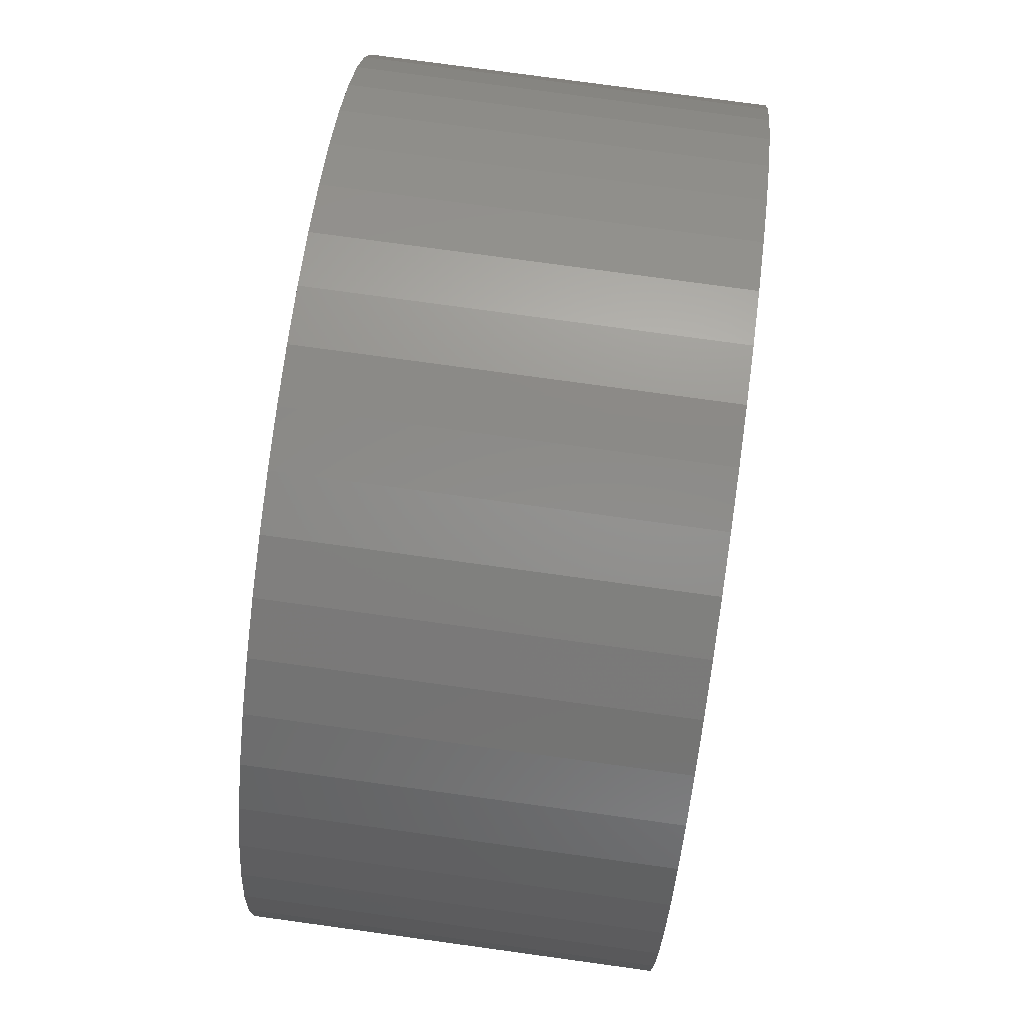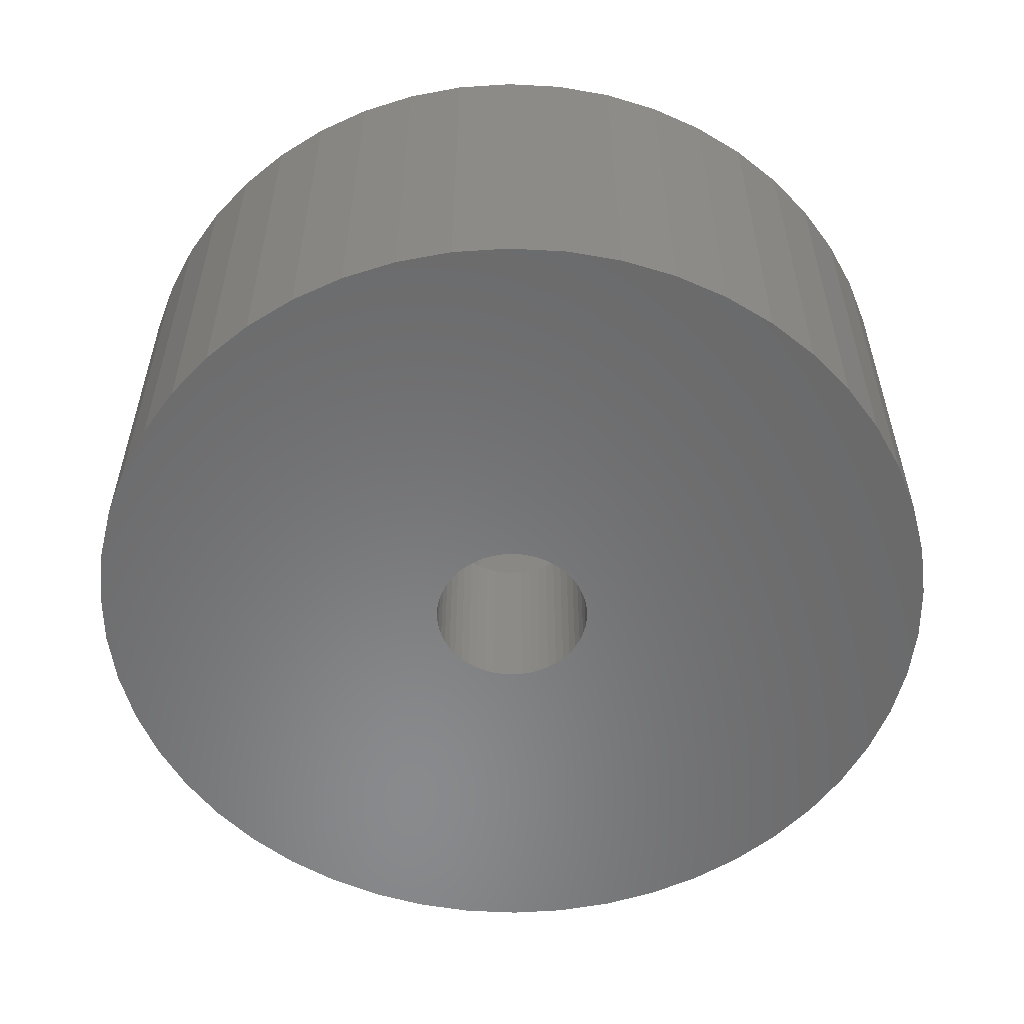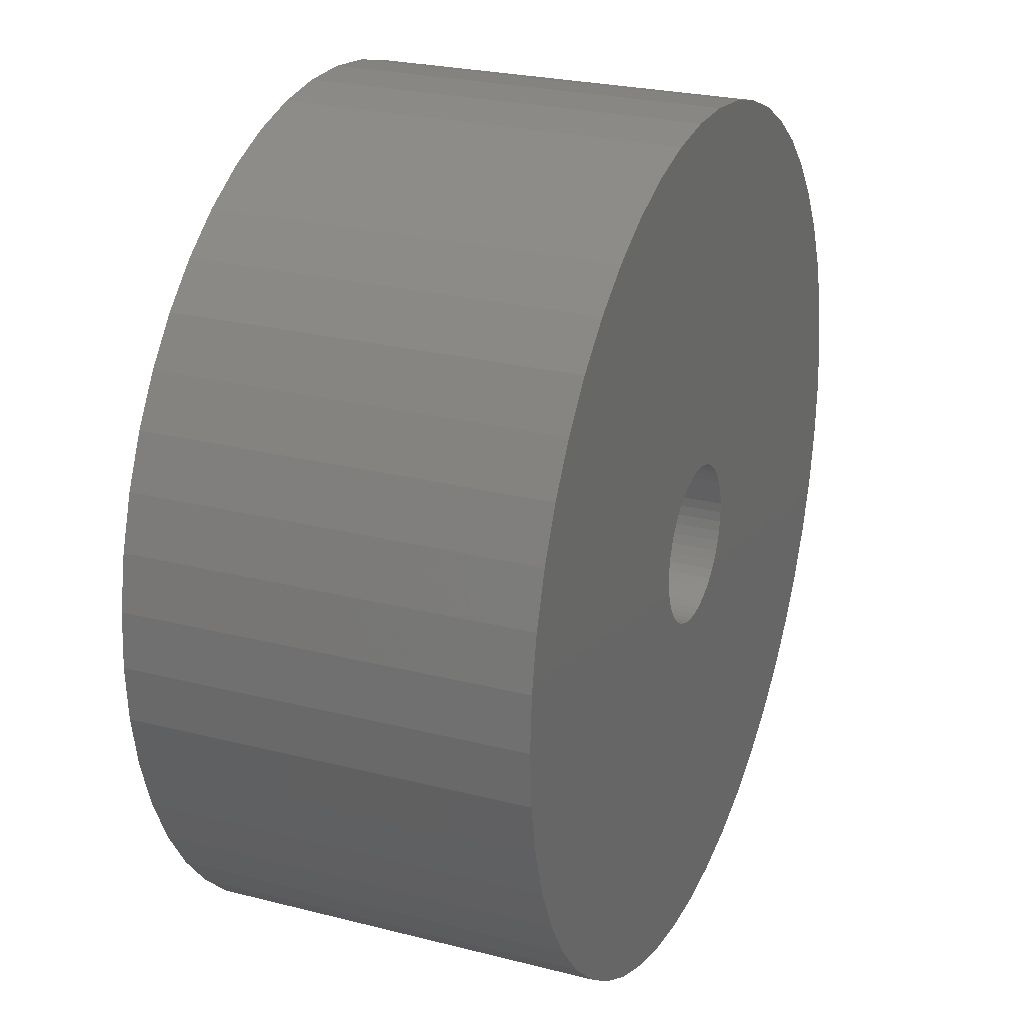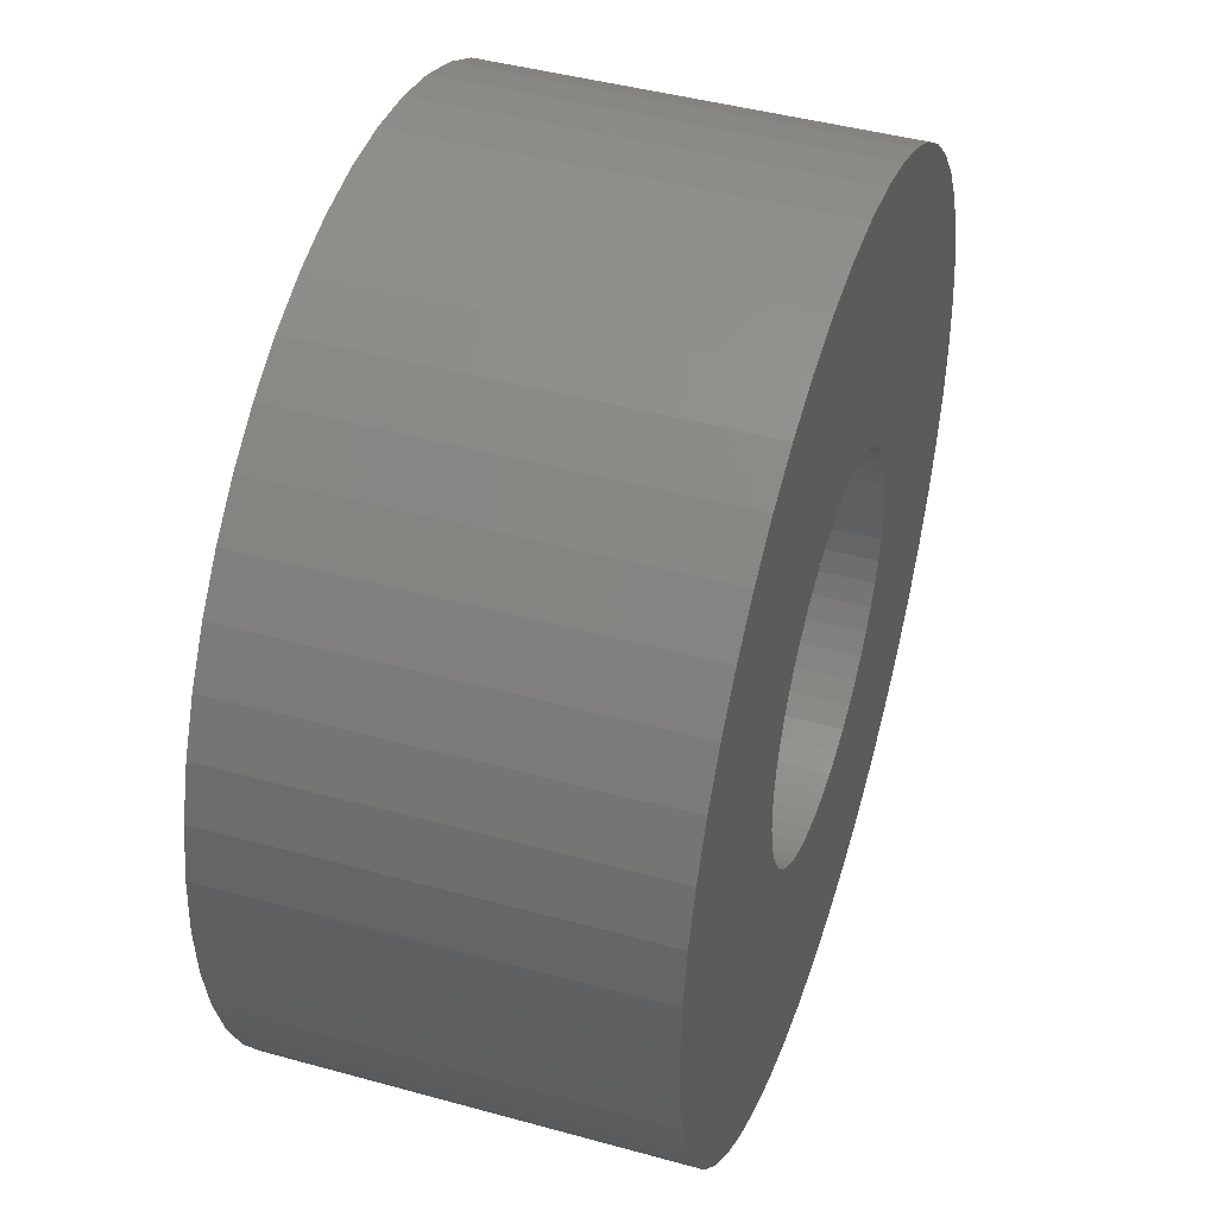
<metadata>
{"format":"stl","ext":"stl","renderer":"f3d","projection":"perspective","resolution":1024,"background":"white","views":[{"elev":78.1,"azim":97.8,"up":"+Y"},{"elev":-55.9,"azim":-46.4,"up":"+Z"},{"elev":25.2,"azim":112.4,"up":"+Y"},{"elev":44.3,"azim":-72.1,"up":"+Y"}]}
</metadata>
<code>
# stl→obj: 312 verts, 624 faces
v -4.847 0 0
v -2.423 4.197 -4
v -2.423 4.197 0
v -4.847 0 -4
v 2.423 4.197 0
v 2.423 4.197 -4
v 4.847 0 -4
v 4.847 0 0
v 2.423 -4.197 -4
v 2.423 -4.197 0
v 6.25 0 0
v 6.201 0.7833 0
v 6.054 1.554 0
v 6.201 -0.7833 0
v 5.811 2.301 0
v 6.054 -1.554 0
v 5.477 3.011 0
v 5.811 -2.301 0
v 5.056 3.674 0
v 5.477 -3.011 0
v 4.556 4.278 0
v 3.984 4.816 0
v 3.349 5.277 0
v 2.661 5.655 0
v 1.931 5.944 0
v 1.171 6.139 0
v 0.3924 6.238 0
v -0.3924 6.238 0
v -1.171 6.139 0
v -1.931 5.944 0
v -2.661 5.655 0
v -3.349 5.277 0
v -3.984 4.816 0
v -4.556 4.278 0
v -5.056 3.674 0
v -5.477 3.011 0
v 5.056 -3.674 0
v 4.556 -4.278 0
v 3.984 -4.816 0
v 3.349 -5.277 0
v 2.661 -5.655 0
v 1.931 -5.944 0
v 1.171 -6.139 0
v 0.3924 -6.238 0
v -0.3924 -6.238 0
v -2.423 -4.197 0
v -1.171 -6.139 0
v -1.931 -5.944 0
v -2.661 -5.655 0
v -3.349 -5.277 0
v -3.984 -4.816 0
v -4.556 -4.278 0
v -5.477 -3.011 0
v -5.056 -3.674 0
v -5.811 2.301 0
v -6.054 1.554 0
v -5.811 -2.301 0
v -6.201 0.7833 0
v -6.054 -1.554 0
v -6.25 0 0
v -6.201 -0.7833 0
v 2.728 0.3447 -4
v 2.75 0 -4
v 2.664 0.6839 -4
v 2.557 1.012 -4
v 2.41 1.325 -4
v 2.225 1.616 -4
v 2.005 1.883 -4
v 1.753 2.119 -4
v 1.474 2.322 -4
v 1.171 2.488 -4
v 0.8498 2.615 -4
v 0.5153 2.701 -4
v 0.1727 2.745 -4
v -0.1727 2.745 -4
v -0.5153 2.701 -4
v -0.8498 2.615 -4
v -1.171 2.488 -4
v -1.474 2.322 -4
v -1.753 2.119 -4
v -2.005 1.883 -4
v -2.225 1.616 -4
v -2.41 1.325 -4
v -2.557 1.012 -4
v -2.664 0.6839 -4
v -2.728 0.3447 -4
v -2.75 0 -4
v 2.728 -0.3447 -4
v 2.664 -0.6839 -4
v 2.557 -1.012 -4
v 2.41 -1.325 -4
v 2.225 -1.616 -4
v 2.005 -1.883 -4
v 1.753 -2.119 -4
v 1.474 -2.322 -4
v 1.171 -2.488 -4
v 0.8498 -2.615 -4
v 0.5153 -2.701 -4
v 0.1727 -2.745 -4
v -0.1727 -2.745 -4
v -2.423 -4.197 -4
v -0.5153 -2.701 -4
v -0.8498 -2.615 -4
v -1.171 -2.488 -4
v -1.474 -2.322 -4
v -1.753 -2.119 -4
v -2.005 -1.883 -4
v -2.225 -1.616 -4
v -2.41 -1.325 -4
v -2.557 -1.012 -4
v -2.664 -0.6839 -4
v -2.728 -0.3447 -4
v 6.201 0.7833 3
v 6.25 0 3
v -6.25 0 3
v -6.201 0.7833 3
v 0.3924 6.238 3
v -0.3924 6.238 3
v -0.3924 -6.238 3
v 0.3924 -6.238 3
v 4.556 4.278 3
v 3.984 4.816 3
v -3.984 4.816 3
v -4.556 4.278 3
v -1.931 5.944 3
v -2.661 5.655 3
v 5.811 -2.301 3
v 5.477 -3.011 3
v 5.477 3.011 3
v 5.811 2.301 3
v 5.056 3.674 3
v 2.661 5.655 3
v 1.931 5.944 3
v 1.171 6.139 3
v 3.349 5.277 3
v -5.811 2.301 3
v -5.477 3.011 3
v -5.056 3.674 3
v -6.054 1.554 3
v -3.349 5.277 3
v -1.171 6.139 3
v 1.171 -6.139 3
v 1.931 -5.944 3
v 2.661 -5.655 3
v 6.054 1.554 3
v 15 0 3
v 14.88 1.88 3
v 14.53 3.73 3
v 14.88 -1.88 3
v 13.95 5.522 3
v 6.201 -0.7833 3
v 13.14 7.226 3
v 14.53 -3.73 3
v 12.14 8.817 3
v 6.054 -1.554 3
v 10.93 10.27 3
v 13.95 -5.522 3
v 9.561 11.56 3
v 8.037 12.66 3
v 13.14 -7.226 3
v 6.387 13.57 3
v 12.14 -8.817 3
v 4.635 14.27 3
v 2.811 14.73 3
v 0.9419 14.97 3
v -0.9419 14.97 3
v -2.811 14.73 3
v -4.635 14.27 3
v -6.387 13.57 3
v -8.037 12.66 3
v -9.561 11.56 3
v -10.93 10.27 3
v -12.14 8.817 3
v 5.056 -3.674 3
v 10.93 -10.27 3
v 4.556 -4.278 3
v 9.561 -11.56 3
v 3.984 -4.816 3
v 8.037 -12.66 3
v 3.349 -5.277 3
v 6.387 -13.57 3
v 4.635 -14.27 3
v 2.811 -14.73 3
v 0.9419 -14.97 3
v -0.9419 -14.97 3
v -1.171 -6.139 3
v -2.811 -14.73 3
v -1.931 -5.944 3
v -4.635 -14.27 3
v -2.661 -5.655 3
v -6.387 -13.57 3
v -3.349 -5.277 3
v -8.037 -12.66 3
v -3.984 -4.816 3
v -9.561 -11.56 3
v -4.556 -4.278 3
v -10.93 -10.27 3
v -5.056 -3.674 3
v -12.14 -8.817 3
v -5.477 -3.011 3
v -13.14 -7.226 3
v -5.811 -2.301 3
v -13.95 -5.522 3
v -6.054 -1.554 3
v -14.53 -3.73 3
v -6.201 -0.7833 3
v -14.88 -1.88 3
v -13.14 7.226 3
v -13.95 5.522 3
v -14.53 3.73 3
v -14.88 1.88 3
v -15 0 3
v 2.557 1.012 -10.5
v 2.41 1.325 -10.5
v 2.225 1.616 -10.5
v 0.8498 2.615 -10.5
v 1.171 2.488 -10.5
v -1.171 2.488 -10.5
v -0.8498 2.615 -10.5
v -2.41 1.325 -10.5
v -2.557 1.012 -10.5
v 2.728 -0.3447 -10.5
v 2.75 0 -10.5
v 1.171 -2.488 -10.5
v 0.8498 -2.615 -10.5
v 1.753 2.119 -10.5
v 2.005 1.883 -10.5
v -0.1727 2.745 -10.5
v 0.1727 2.745 -10.5
v 1.474 2.322 -10.5
v -2.728 0.3447 -10.5
v -2.75 0 -10.5
v -2.664 0.6839 -10.5
v -2.005 1.883 -10.5
v -2.225 1.616 -10.5
v -1.474 2.322 -10.5
v -1.753 2.119 -10.5
v 1.474 -2.322 -10.5
v 2.005 -1.883 -10.5
v 2.225 -1.616 -10.5
v 0.5153 -2.701 -10.5
v 2.664 0.6839 -10.5
v 0.5153 2.701 -10.5
v -0.5153 2.701 -10.5
v 2.728 0.3447 -10.5
v -2.728 -0.3447 -10.5
v -2.664 -0.6839 -10.5
v 0.1727 -2.745 -10.5
v 2.664 -0.6839 -10.5
v 2.557 -1.012 -10.5
v 2.41 -1.325 -10.5
v -0.1727 -2.745 -10.5
v -0.8498 -2.615 -10.5
v -1.171 -2.488 -10.5
v -2.557 -1.012 -10.5
v -2.225 -1.616 -10.5
v -2.005 -1.883 -10.5
v 1.753 -2.119 -10.5
v -1.753 -2.119 -10.5
v -0.5153 -2.701 -10.5
v -1.474 -2.322 -10.5
v -2.41 -1.325 -10.5
v 14.88 1.88 -10.5
v 15 0 -10.5
v -15 0 -10.5
v -14.88 1.88 -10.5
v 0.9419 14.97 -10.5
v -0.9419 14.97 -10.5
v 10.93 10.27 -10.5
v 9.561 11.56 -10.5
v -9.561 11.56 -10.5
v -10.93 10.27 -10.5
v -4.635 14.27 -10.5
v -6.387 13.57 -10.5
v 13.14 7.226 -10.5
v 13.95 5.522 -10.5
v 12.14 8.817 -10.5
v 6.387 13.57 -10.5
v 4.635 14.27 -10.5
v 8.037 12.66 -10.5
v -13.95 5.522 -10.5
v -13.14 7.226 -10.5
v -12.14 8.817 -10.5
v -14.53 3.73 -10.5
v -8.037 12.66 -10.5
v -2.811 14.73 -10.5
v 14.88 -1.88 -10.5
v -4.635 -14.27 -10.5
v -2.811 -14.73 -10.5
v -13.14 -7.226 -10.5
v -13.95 -5.522 -10.5
v 0.9419 -14.97 -10.5
v 2.811 -14.73 -10.5
v 14.53 3.73 -10.5
v 2.811 14.73 -10.5
v 13.14 -7.226 -10.5
v 12.14 -8.817 -10.5
v 14.53 -3.73 -10.5
v -12.14 -8.817 -10.5
v -14.53 -3.73 -10.5
v 4.635 -14.27 -10.5
v 6.387 -13.57 -10.5
v 9.561 -11.56 -10.5
v 10.93 -10.27 -10.5
v 13.95 -5.522 -10.5
v -0.9419 -14.97 -10.5
v -6.387 -13.57 -10.5
v -10.93 -10.27 -10.5
v -14.88 -1.88 -10.5
v 8.037 -12.66 -10.5
v -9.561 -11.56 -10.5
v -8.037 -12.66 -10.5
f 1 2 3
f 2 1 4
f 2 5 3
f 5 2 6
f 7 5 6
f 5 7 8
f 9 8 7
f 8 9 10
f 8 11 12
f 8 12 13
f 11 8 14
f 8 13 15
f 14 8 16
f 8 15 17
f 16 8 18
f 5 17 19
f 18 8 20
f 10 20 8
f 5 19 21
f 5 21 22
f 5 22 23
f 5 23 24
f 17 5 8
f 25 5 24
f 26 5 25
f 27 5 26
f 28 5 27
f 3 28 29
f 3 29 30
f 28 3 5
f 31 3 30
f 32 3 31
f 33 3 32
f 34 3 33
f 35 3 34
f 36 3 35
f 20 10 37
f 37 10 38
f 38 10 39
f 39 10 40
f 40 10 41
f 10 42 41
f 10 43 42
f 10 44 43
f 10 45 44
f 46 45 10
f 45 46 47
f 47 46 48
f 46 49 48
f 46 50 49
f 46 51 50
f 46 52 51
f 53 46 1
f 46 54 52
f 3 36 1
f 55 1 36
f 46 53 54
f 56 1 55
f 1 57 53
f 58 1 56
f 1 59 57
f 60 1 58
f 1 61 59
f 1 60 61
f 7 62 63
f 7 64 62
f 7 65 64
f 66 7 6
f 7 66 65
f 6 67 66
f 6 68 67
f 6 69 68
f 6 70 69
f 6 71 70
f 6 72 71
f 6 73 72
f 6 74 73
f 6 75 74
f 2 75 6
f 75 2 76
f 76 2 77
f 77 2 78
f 2 79 78
f 2 80 79
f 2 81 80
f 2 82 81
f 2 83 82
f 4 83 2
f 83 4 84
f 84 4 85
f 86 4 87
f 85 4 86
f 88 7 63
f 89 7 88
f 90 7 89
f 91 7 90
f 7 91 9
f 92 9 91
f 93 9 92
f 94 9 93
f 95 9 94
f 96 9 95
f 97 9 96
f 98 9 97
f 99 9 98
f 100 9 99
f 101 100 102
f 101 102 103
f 101 103 104
f 100 101 9
f 105 101 104
f 106 101 105
f 107 101 106
f 108 101 107
f 109 101 108
f 4 109 110
f 4 110 111
f 4 111 112
f 109 4 101
f 4 112 87
f 46 4 1
f 4 46 101
f 9 46 10
f 46 9 101
f 11 113 12
f 113 11 114
f 115 58 116
f 58 115 60
f 28 117 118
f 117 28 27
f 44 119 120
f 119 44 45
f 22 121 122
f 121 22 21
f 34 123 124
f 123 34 33
f 31 125 126
f 125 31 30
f 20 127 18
f 127 20 128
f 15 129 17
f 129 15 130
f 17 131 19
f 131 17 129
f 25 132 133
f 132 25 24
f 26 133 134
f 133 26 25
f 24 135 132
f 135 24 23
f 136 36 137
f 36 136 55
f 138 34 124
f 34 138 35
f 139 55 136
f 55 139 56
f 32 126 140
f 126 32 31
f 29 118 141
f 118 29 28
f 43 120 142
f 120 43 44
f 41 143 144
f 143 41 42
f 13 130 15
f 130 13 145
f 12 145 13
f 145 12 113
f 19 121 21
f 121 19 131
f 27 134 117
f 134 27 26
f 23 122 135
f 122 23 22
f 137 35 138
f 35 137 36
f 116 56 139
f 56 116 58
f 114 146 147
f 113 147 148
f 146 114 149
f 145 148 150
f 151 149 114
f 130 150 152
f 149 151 153
f 129 152 154
f 155 153 151
f 131 154 156
f 153 155 157
f 121 156 158
f 127 157 155
f 122 158 159
f 157 127 160
f 135 159 161
f 128 160 127
f 160 128 162
f 147 113 114
f 148 145 113
f 150 130 145
f 152 129 130
f 154 131 129
f 132 161 163
f 156 121 131
f 158 122 121
f 159 135 122
f 133 163 164
f 161 132 135
f 163 133 132
f 164 134 133
f 165 134 164
f 165 117 134
f 165 118 117
f 166 118 165
f 166 141 118
f 167 141 166
f 141 167 125
f 168 125 167
f 125 168 126
f 169 126 168
f 126 169 140
f 170 140 169
f 140 170 123
f 171 123 170
f 123 171 124
f 172 124 171
f 124 172 138
f 138 173 137
f 173 138 172
f 174 162 128
f 162 174 175
f 176 175 174
f 175 176 177
f 178 177 176
f 177 178 179
f 180 179 178
f 179 180 181
f 144 181 180
f 181 144 182
f 143 182 144
f 182 143 183
f 142 183 143
f 142 184 183
f 120 184 142
f 119 184 120
f 119 185 184
f 186 185 119
f 187 186 188
f 189 188 190
f 186 187 185
f 191 190 192
f 193 192 194
f 195 194 196
f 188 189 187
f 197 196 198
f 199 198 200
f 201 200 202
f 203 202 204
f 205 204 206
f 190 191 189
f 207 206 115
f 208 137 173
f 137 208 136
f 192 193 191
f 209 136 208
f 194 195 193
f 136 209 139
f 196 197 195
f 210 139 209
f 198 199 197
f 139 210 116
f 200 201 199
f 211 116 210
f 202 203 201
f 116 211 115
f 204 205 203
f 212 115 211
f 206 207 205
f 115 212 207
f 33 140 123
f 140 33 32
f 30 141 125
f 141 30 29
f 38 174 37
f 174 38 176
f 18 155 16
f 155 18 127
f 16 151 14
f 151 16 155
f 200 57 202
f 57 200 53
f 40 144 180
f 144 40 41
f 37 128 20
f 128 37 174
f 14 114 11
f 114 14 151
f 202 59 204
f 59 202 57
f 42 142 143
f 142 42 43
f 45 186 119
f 186 45 47
f 48 190 188
f 190 48 49
f 47 188 186
f 188 47 48
f 196 54 198
f 54 196 52
f 198 53 200
f 53 198 54
f 51 196 194
f 196 51 52
f 204 61 206
f 61 204 59
f 206 60 115
f 60 206 61
f 38 178 176
f 178 38 39
f 39 180 178
f 180 39 40
f 49 192 190
f 192 49 50
f 50 194 192
f 194 50 51
f 213 66 214
f 66 213 65
f 214 67 215
f 67 214 66
f 216 71 72
f 71 216 217
f 218 77 78
f 77 218 219
f 84 220 83
f 220 84 221
f 222 63 223
f 63 222 88
f 224 97 96
f 97 224 225
f 226 68 69
f 68 226 227
f 228 74 75
f 74 228 229
f 230 69 70
f 69 230 226
f 87 231 86
f 231 87 232
f 86 233 85
f 233 86 231
f 82 234 81
f 234 82 235
f 236 78 79
f 78 236 218
f 237 79 80
f 79 237 236
f 238 96 95
f 96 238 224
f 239 92 240
f 92 239 93
f 225 98 97
f 98 225 241
f 242 65 213
f 65 242 64
f 215 68 227
f 68 215 67
f 243 72 73
f 72 243 216
f 229 73 74
f 73 229 243
f 217 70 71
f 70 217 230
f 85 221 84
f 221 85 233
f 83 235 82
f 235 83 220
f 244 75 76
f 75 244 228
f 219 76 77
f 76 219 244
f 234 80 81
f 80 234 237
f 223 62 245
f 62 223 63
f 112 232 87
f 232 112 246
f 111 246 112
f 246 111 247
f 241 99 98
f 99 241 248
f 245 64 242
f 64 245 62
f 249 88 222
f 88 249 89
f 250 89 249
f 89 250 90
f 251 90 250
f 90 251 91
f 240 91 251
f 91 240 92
f 248 100 99
f 100 248 252
f 253 104 103
f 104 253 254
f 110 247 111
f 247 110 255
f 107 256 108
f 256 107 257
f 258 95 94
f 95 258 238
f 239 94 93
f 94 239 258
f 259 107 106
f 107 259 257
f 260 103 102
f 103 260 253
f 254 105 104
f 105 254 261
f 108 262 109
f 262 108 256
f 109 255 110
f 255 109 262
f 252 102 100
f 102 252 260
f 261 106 105
f 106 261 259
f 146 263 147
f 263 146 264
f 265 211 266
f 211 265 212
f 267 166 165
f 166 267 268
f 269 158 156
f 158 269 270
f 271 172 171
f 172 271 272
f 273 169 168
f 169 273 274
f 150 275 152
f 275 150 276
f 152 277 154
f 277 152 275
f 278 163 161
f 163 278 279
f 270 159 158
f 159 270 280
f 281 208 282
f 208 281 209
f 282 173 283
f 173 282 208
f 284 209 281
f 209 284 210
f 285 171 170
f 171 285 271
f 268 167 166
f 167 268 286
f 149 264 146
f 264 149 287
f 288 187 189
f 187 288 289
f 290 203 291
f 203 290 201
f 292 183 184
f 183 292 293
f 148 276 150
f 276 148 294
f 147 294 148
f 294 147 263
f 154 269 156
f 269 154 277
f 279 164 163
f 164 279 295
f 295 165 164
f 165 295 267
f 280 161 159
f 161 280 278
f 283 172 272
f 172 283 173
f 266 210 284
f 210 266 211
f 274 170 169
f 170 274 285
f 286 168 167
f 168 286 273
f 162 296 160
f 296 162 297
f 153 287 149
f 287 153 298
f 299 201 290
f 201 299 199
f 291 205 300
f 205 291 203
f 301 181 182
f 181 301 302
f 293 182 183
f 182 293 301
f 303 175 177
f 175 303 304
f 160 305 157
f 305 160 296
f 157 298 153
f 298 157 305
f 306 184 185
f 184 306 292
f 307 189 191
f 189 307 288
f 308 199 299
f 199 308 197
f 309 212 265
f 212 309 207
f 300 207 309
f 207 300 205
f 302 179 181
f 179 302 310
f 289 185 187
f 185 289 306
f 311 193 195
f 193 311 312
f 308 195 197
f 195 308 311
f 223 264 287
f 222 287 298
f 264 223 263
f 249 298 305
f 245 263 223
f 250 305 296
f 263 245 294
f 251 296 297
f 242 294 245
f 240 297 304
f 294 242 276
f 239 304 303
f 213 276 242
f 258 303 310
f 276 213 275
f 238 310 302
f 214 275 213
f 224 302 301
f 275 214 277
f 225 301 293
f 215 277 214
f 277 215 269
f 287 222 223
f 298 249 222
f 305 250 249
f 296 251 250
f 297 240 251
f 304 239 240
f 303 258 239
f 310 238 258
f 302 224 238
f 241 293 292
f 301 225 224
f 293 241 225
f 292 248 241
f 292 252 248
f 306 252 292
f 252 306 260
f 289 260 306
f 260 289 253
f 288 253 289
f 253 288 254
f 307 254 288
f 254 307 261
f 312 261 307
f 261 312 259
f 311 259 312
f 259 311 257
f 257 308 256
f 308 257 311
f 227 269 215
f 269 227 270
f 226 270 227
f 270 226 280
f 230 280 226
f 280 230 278
f 217 278 230
f 278 217 279
f 216 279 217
f 279 216 295
f 243 295 216
f 295 243 267
f 229 267 243
f 228 267 229
f 268 228 244
f 286 244 219
f 228 268 267
f 273 219 218
f 274 218 236
f 285 236 237
f 271 237 234
f 272 234 235
f 283 235 220
f 282 220 221
f 281 221 233
f 284 233 231
f 244 286 268
f 266 231 232
f 299 256 308
f 256 299 262
f 219 273 286
f 290 262 299
f 218 274 273
f 262 290 255
f 236 285 274
f 291 255 290
f 237 271 285
f 255 291 247
f 234 272 271
f 300 247 291
f 235 283 272
f 247 300 246
f 220 282 283
f 309 246 300
f 221 281 282
f 246 309 232
f 233 284 281
f 265 232 309
f 231 266 284
f 232 265 266
f 310 177 179
f 177 310 303
f 175 297 162
f 297 175 304
f 312 191 193
f 191 312 307

</code>
